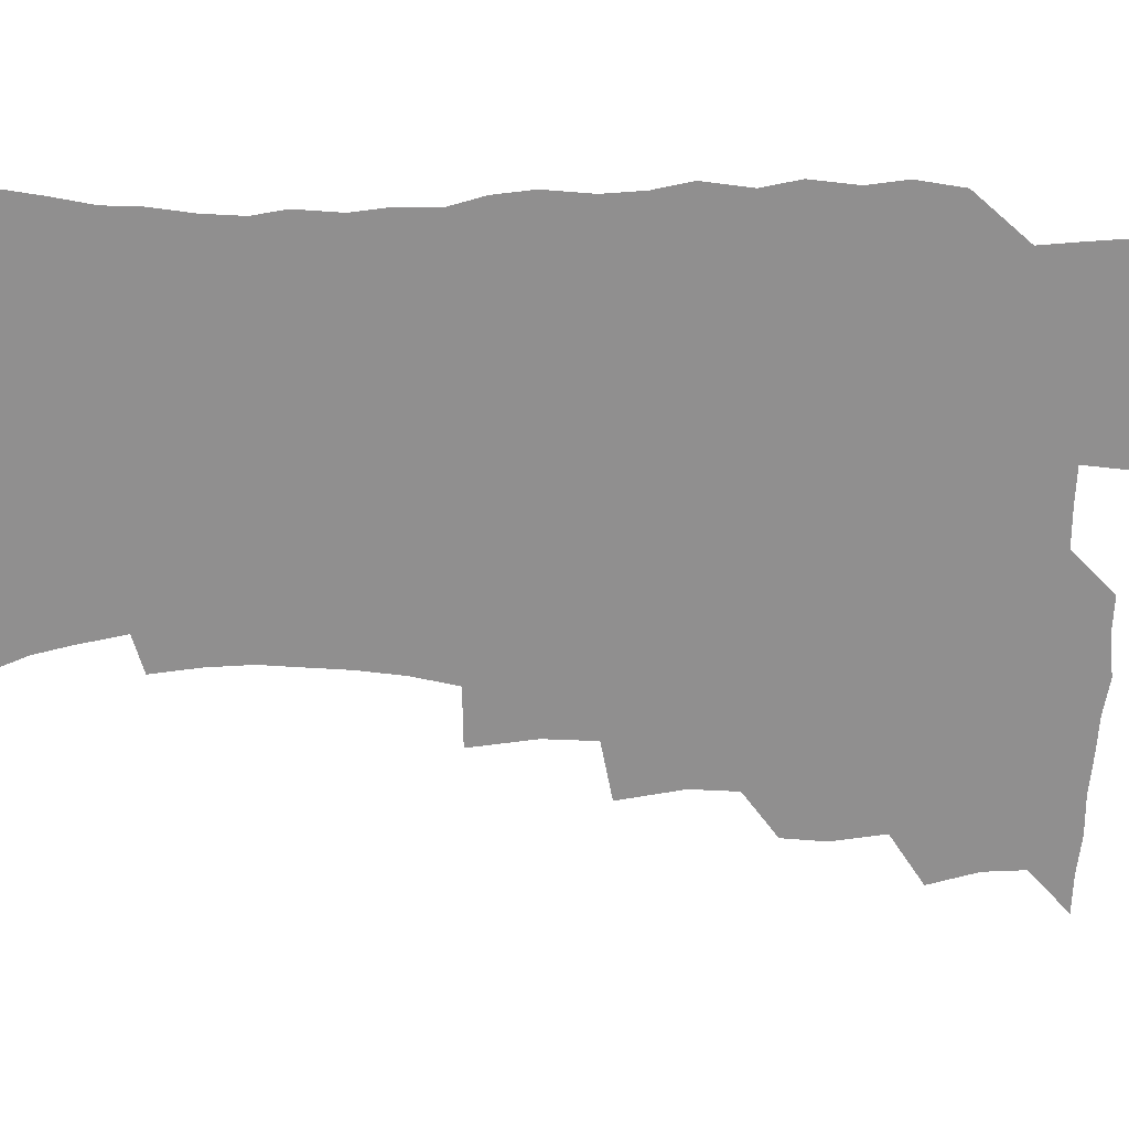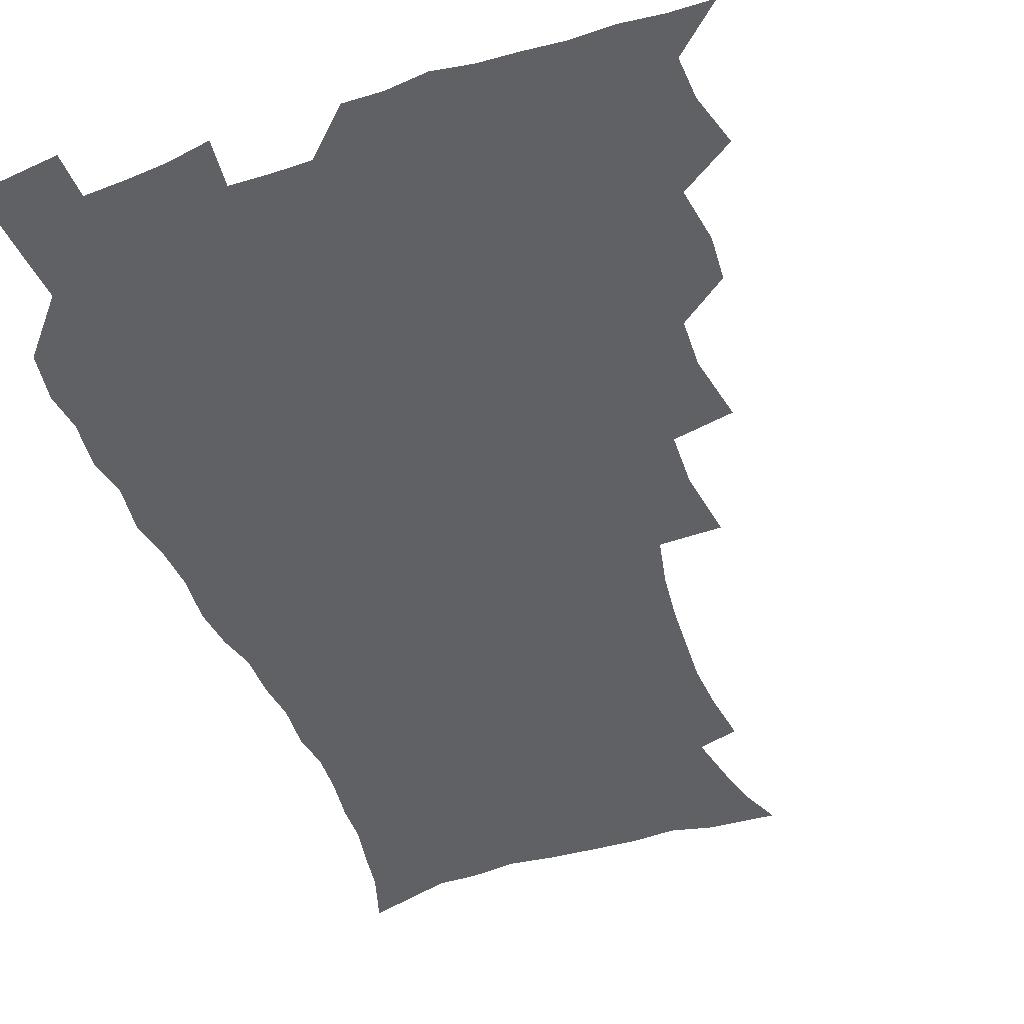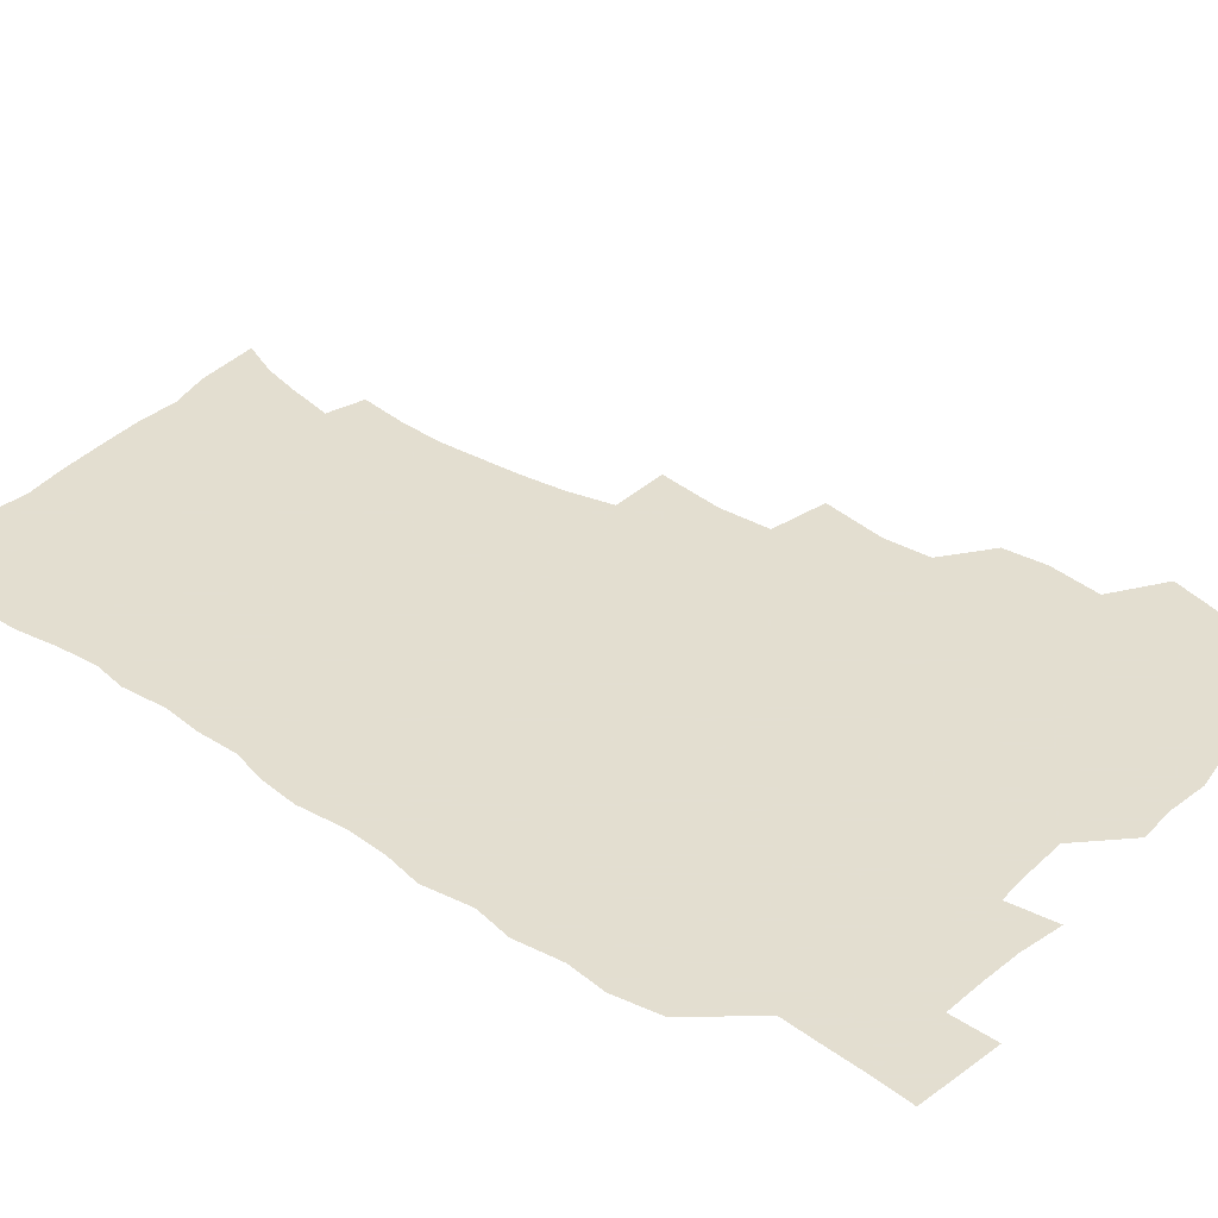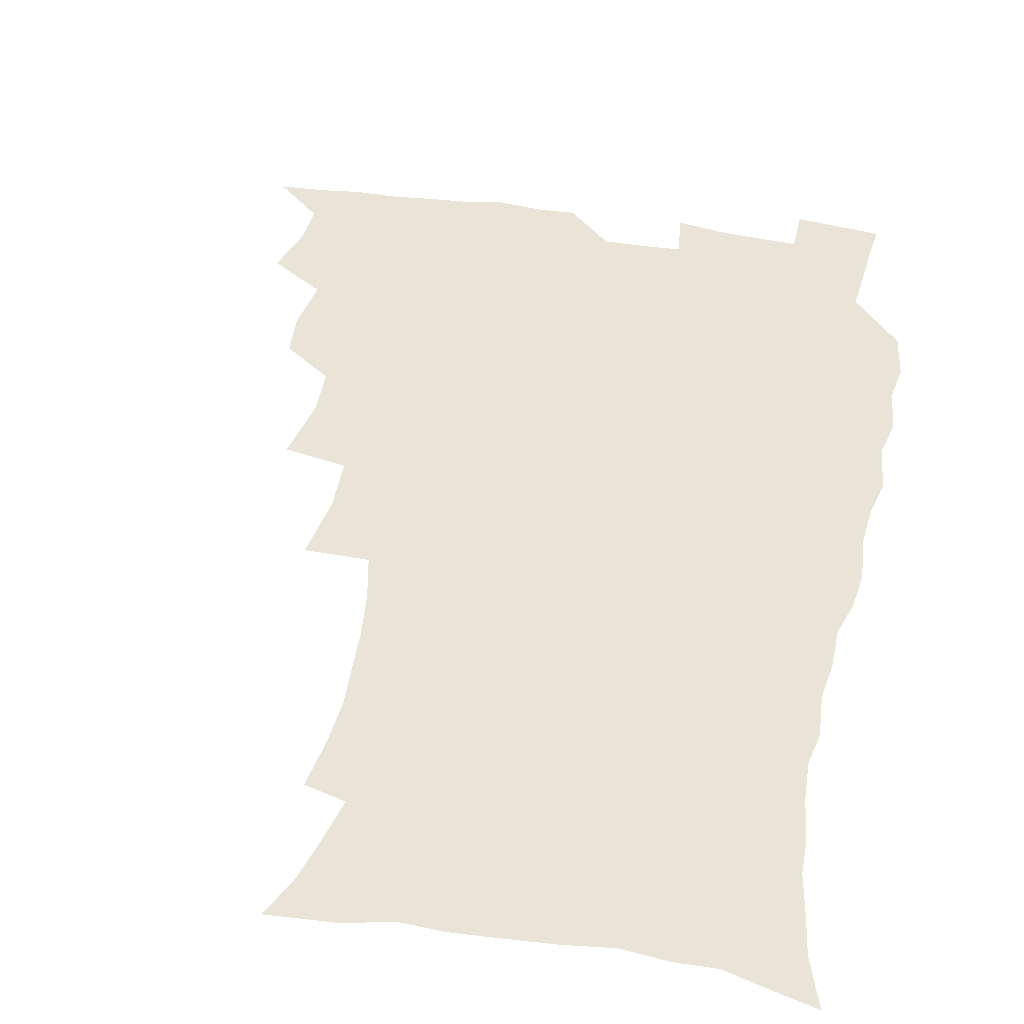
<metadata>
{"format":"obj","ext":"obj","renderer":"f3d","projection":"perspective","resolution":1024,"background":"white","views":[{"elev":-65.4,"azim":89.5,"up":"+Z"},{"elev":-47.7,"azim":-159.7,"up":"+Z"},{"elev":35.9,"azim":129.1,"up":"+Z"},{"elev":43.3,"azim":11.0,"up":"+Z"}]}
</metadata>
<code>
v 465.8 523.8 0
v 476.6 473.8 0
v 482 492.5 0
v 482.9 508.2 0
v 481.5 524.2 0
v 494.5 424 0
v 493.3 440.5 0
v 496.4 460.6 0
v 498.6 478 0
v 499.4 493.6 0
v 498.8 508.6 0
v 496.6 525.8 0
v 508.3 368.3 0
v 512.9 392.9 0
v 512.2 410.7 0
v 514.5 431.1 0
v 512.6 446.2 0
v 511.6 461.2 0
v 515.5 479.7 0
v 515.1 494.4 0
v 513.9 509.2 0
v 512.2 525.6 0
v 527.7 318.9 0
v 531.4 344 0
v 530.7 363.8 0
v 530.2 382.6 0
v 531.1 401.7 0
v 529.4 416.6 0
v 530.4 434.2 0
v 530.6 450.1 0
v 530.8 465.7 0
v 530.3 480.5 0
v 529.8 495.1 0
v 528.6 510.1 0
v 526.9 526.9 0
v 554 215.8 0
v 556.6 234.3 0
v 557.8 251.4 0
v 557 266.2 0
v 556.1 283.6 0
v 554.1 301.2 0
v 550.5 318.4 0
v 548.2 336 0
v 547.1 353.4 0
v 547.2 372.4 0
v 545.7 387.8 0
v 545.6 404.6 0
v 545.7 420.9 0
v 546.5 437.3 0
v 546.3 452.3 0
v 547.3 467.5 0
v 546 481.5 0
v 544.5 496 0
v 543.3 510.6 0
v 541.4 527.7 0
v 554.2 163.8 0
v 560.6 178.6 0
v 564.3 192.6 0
v 568.5 211.5 0
v 571.3 231.2 0
v 570.6 245.5 0
v 571.1 262.4 0
v 569.4 276.5 0
v 569.3 296.4 0
v 566.4 310.2 0
v 564.7 327.5 0
v 562.3 342.3 0
v 562.5 360.6 0
v 561.6 376.7 0
v 561.7 393.6 0
v 561.1 408.7 0
v 562.4 425.6 0
v 561.2 439.3 0
v 562.4 455.1 0
v 561.5 468.5 0
v 560.5 482.2 0
v 559.6 496.3 0
v 557.5 512.5 0
v 555.5 530 0
v 565.8 164.4 0
v 574.2 183.5 0
v 579.7 202.7 0
v 583.3 222.6 0
v 584.2 239.3 0
v 584.3 255.5 0
v 583.1 269.4 0
v 582.6 286.5 0
v 581.6 303.4 0
v 579.8 318 0
v 579.1 335.3 0
v 578 350.8 0
v 575.9 363.7 0
v 575.6 380 0
v 576 396.6 0
v 576.8 413.7 0
v 576.2 427.1 0
v 575.8 441 0
v 576.2 455.7 0
v 575.3 469.1 0
v 575.1 482.7 0
v 574 496.7 0
v 571.9 513.1 0
v 571 528.2 0
v 578.5 165.1 0
v 589.9 191.2 0
v 594.8 212.2 0
v 595.6 227.6 0
v 596.1 243.8 0
v 595.9 259.5 0
v 595.3 274.8 0
v 594.4 290.4 0
v 593.5 306.5 0
v 593.3 324.8 0
v 591.8 338.3 0
v 590.5 352.3 0
v 590.3 368.8 0
v 589.5 383.5 0
v 589.9 397.5 0
v 590 413.6 0
v 589.5 427.3 0
v 589.5 441.8 0
v 590 456.4 0
v 589.5 469.7 0
v 588.9 483.3 0
v 587.9 497.7 0
v 586.4 513.2 0
v 585 528.6 0
v 594.3 168.8 0
v 604.1 195.8 0
v 607.1 215.3 0
v 608.2 232.4 0
v 608 246.8 0
v 607.3 260.7 0
v 607 277.3 0
v 606.5 294.3 0
v 605.8 309.2 0
v 605.4 327 0
v 604.5 340.5 0
v 604.1 356.1 0
v 603.3 369.9 0
v 602.3 380.9 0
v 602.9 398.3 0
v 603.5 415.1 0
v 603.2 428.6 0
v 603.8 443.8 0
v 603.4 456.7 0
v 603.3 470.1 0
v 602.9 483.7 0
v 602.8 497.3 0
v 601.3 512.5 0
v 609.8 167.9 0
v 617.3 196.6 0
v 619.3 217.3 0
v 619.8 233.2 0
v 619.9 249.5 0
v 619.4 264.1 0
v 619.1 281 0
v 618.4 294.2 0
v 617.9 312 0
v 617.6 327.3 0
v 617.1 341.9 0
v 616.8 356.9 0
v 616.8 372.6 0
v 616.8 386.2 0
v 616.5 400.5 0
v 616.7 416 0
v 616.6 429 0
v 616.9 443.7 0
v 617.2 457.3 0
v 617.5 470.5 0
v 617.3 483.6 0
v 616.7 497.8 0
v 616 512.3 0
v 627 168.7 0
v 630.6 195.7 0
v 631.5 215.5 0
v 631.7 234.2 0
v 631.6 250.1 0
v 631.4 265.4 0
v 630.9 281.3 0
v 630.6 296.2 0
v 630.3 309.6 0
v 629.7 328.3 0
v 629.7 340.3 0
v 629.4 357.2 0
v 629.5 371.6 0
v 629.6 386.8 0
v 629.6 400.6 0
v 629.6 415.6 0
v 629.9 429.7 0
v 630.2 443.5 0
v 630.4 457.1 0
v 630.6 470.5 0
v 631 483.6 0
v 631.1 497.3 0
v 630.3 512.7 0
v 628.5 530.3 0
v 644.4 169.8 0
v 644.4 197.6 0
v 644 217.4 0
v 643.9 232.6 0
v 643.7 248.7 0
v 643.3 265.2 0
v 642.8 281.2 0
v 642.4 298.7 0
v 642.4 311 0
v 641.8 328.1 0
v 642.1 342 0
v 642.1 356.2 0
v 642.3 371.1 0
v 642.4 385.8 0
v 642.6 400.1 0
v 642.8 414.5 0
v 643.1 429.1 0
v 643.4 443 0
v 643.9 456.4 0
v 644.3 469.9 0
v 644.7 483.5 0
v 645.1 497.2 0
v 645.2 511.5 0
v 644.7 527.3 0
v 661.4 171.8 0
v 658.1 196.5 0
v 656.8 215 0
v 655.8 232.5 0
v 656.4 245.5 0
v 655 264.7 0
v 655.7 277.3 0
v 654.4 295.9 0
v 654.2 311.4 0
v 654.3 326.1 0
v 654.2 341.6 0
v 654.5 355.6 0
v 655.7 368.6 0
v 655.9 383.3 0
v 656 398.1 0
v 656.4 412 0
v 656.1 428.7 0
v 656.4 442.7 0
v 657.2 456.2 0
v 657.8 469.8 0
v 658.5 483.1 0
v 659.1 496.7 0
v 659.5 510.9 0
v 659.7 525.9 0
v 677.7 169.9 0
v 672 194.5 0
v 670.3 211.5 0
v 669.5 227.4 0
v 668.4 244.5 0
v 667.6 260.9 0
v 667.4 276.1 0
v 666.3 294.1 0
v 666.6 308.4 0
v 668.2 321 0
v 667.6 337.5 0
v 668.9 350.6 0
v 668.4 367.2 0
v 668.6 382.2 0
v 669.2 396.6 0
v 669.1 412.1 0
v 670.6 425.3 0
v 671.6 439.1 0
v 671.1 454.5 0
v 671.5 468.6 0
v 672.5 482.1 0
v 673.1 496.2 0
v 673.9 510.5 0
v 674.7 525.1 0
v 675.3 541.8 0
v 692.3 170.1 0
v 685.8 192.1 0
v 683.9 208 0
v 682 225.1 0
v 681.6 239.8 0
v 679.9 257.7 0
v 679.3 273.8 0
v 679.4 289 0
v 680.6 302.3 0
v 680 319.6 0
v 681 333.3 0
v 681.1 349 0
v 681.9 363.3 0
v 682.4 378.3 0
v 683.8 392.3 0
v 684.2 407.4 0
v 685.7 421.2 0
v 684.9 437.7 0
v 686.4 451.3 0
v 686.2 466.5 0
v 686.1 481.6 0
v 687.1 495.3 0
v 688.5 509.3 0
v 689.6 524.1 0
v 690.5 539.9 0
v 708.1 165.4 0
v 701 186.9 0
v 697.7 203.8 0
v 696.6 218.4 0
v 694.5 235.4 0
v 693.8 250.7 0
v 693.2 266.6 0
v 693.4 281.6 0
v 693.3 297.4 0
v 693.2 313.4 0
v 695.5 326.5 0
v 696.7 341.1 0
v 695.7 358.2 0
v 699.3 370.6 0
v 699.1 386.6 0
v 698.3 403.4 0
v 700.5 417.1 0
v 700.1 433.3 0
v 701.2 447.9 0
v 701.3 463.2 0
v 700.6 479 0
v 702.1 492.9 0
v 703.5 508 0
v 704.7 523 0
v 706.3 537.8 0
v 723.2 161.1 0
v 717.2 180 0
v 715 194.6 0
v 712.3 210.1 0
v 712.1 223.5 0
v 710 239.8 0
v 709.3 255.1 0
v 711.7 267.4 0
v 710.6 284.5 0
v 712.6 298.6 0
v 712.8 314.7 0
v 716.5 327.5 0
v 718.5 342.5 0
v 717.2 360.4 0
v 718.4 375.8 0
v 721.6 390 0
v 719.4 408.3 0
v 722.4 422.6 0
v 720.5 440.1 0
v 722.6 454.6 0
v 719.9 472.2 0
f 4 5 1
f 8 9 2
f 2 9 3
f 9 10 3
f 3 10 4
f 10 11 4
f 4 11 5
f 11 12 5
f 15 16 6
f 6 16 7
f 16 17 7
f 7 17 8
f 17 18 8
f 8 18 9
f 18 19 9
f 9 19 10
f 19 20 10
f 10 20 11
f 20 21 11
f 11 21 12
f 21 22 12
f 25 26 13
f 13 26 14
f 26 27 14
f 14 27 15
f 27 28 15
f 15 28 16
f 28 29 16
f 16 29 17
f 29 30 17
f 17 30 18
f 30 31 18
f 18 31 19
f 31 32 19
f 19 32 20
f 32 33 20
f 20 33 21
f 33 34 21
f 21 34 22
f 34 35 22
f 42 43 23
f 23 43 24
f 43 44 24
f 24 44 25
f 44 45 25
f 25 45 26
f 45 46 26
f 26 46 27
f 46 47 27
f 27 47 28
f 47 48 28
f 28 48 29
f 48 49 29
f 29 49 30
f 49 50 30
f 30 50 31
f 50 51 31
f 31 51 32
f 51 52 32
f 32 52 33
f 52 53 33
f 33 53 34
f 53 54 34
f 34 54 35
f 54 55 35
f 59 60 36
f 36 60 37
f 60 61 37
f 37 61 38
f 61 62 38
f 38 62 39
f 62 63 39
f 39 63 40
f 63 64 40
f 40 64 41
f 64 65 41
f 41 65 42
f 65 66 42
f 42 66 43
f 66 67 43
f 43 67 44
f 67 68 44
f 44 68 45
f 68 69 45
f 45 69 46
f 69 70 46
f 46 70 47
f 70 71 47
f 47 71 48
f 71 72 48
f 48 72 49
f 72 73 49
f 49 73 50
f 73 74 50
f 50 74 51
f 74 75 51
f 51 75 52
f 75 76 52
f 52 76 53
f 76 77 53
f 53 77 54
f 77 78 54
f 54 78 55
f 78 79 55
f 56 80 57
f 80 81 57
f 57 81 58
f 81 82 58
f 58 82 59
f 82 83 59
f 59 83 60
f 83 84 60
f 60 84 61
f 84 85 61
f 61 85 62
f 85 86 62
f 62 86 63
f 86 87 63
f 63 87 64
f 87 88 64
f 64 88 65
f 88 89 65
f 65 89 66
f 89 90 66
f 66 90 67
f 90 91 67
f 67 91 68
f 91 92 68
f 68 92 69
f 92 93 69
f 69 93 70
f 93 94 70
f 70 94 71
f 94 95 71
f 71 95 72
f 95 96 72
f 72 96 73
f 96 97 73
f 73 97 74
f 97 98 74
f 74 98 75
f 98 99 75
f 75 99 76
f 99 100 76
f 76 100 77
f 100 101 77
f 77 101 78
f 101 102 78
f 78 102 79
f 102 103 79
f 80 104 81
f 104 105 81
f 81 105 82
f 105 106 82
f 82 106 83
f 106 107 83
f 83 107 84
f 107 108 84
f 84 108 85
f 108 109 85
f 85 109 86
f 109 110 86
f 86 110 87
f 110 111 87
f 87 111 88
f 111 112 88
f 88 112 89
f 112 113 89
f 89 113 90
f 113 114 90
f 90 114 91
f 114 115 91
f 91 115 92
f 115 116 92
f 92 116 93
f 116 117 93
f 93 117 94
f 117 118 94
f 94 118 95
f 118 119 95
f 95 119 96
f 119 120 96
f 96 120 97
f 120 121 97
f 97 121 98
f 121 122 98
f 98 122 99
f 122 123 99
f 99 123 100
f 123 124 100
f 100 124 101
f 124 125 101
f 101 125 102
f 125 126 102
f 102 126 103
f 126 127 103
f 104 128 105
f 128 129 105
f 105 129 106
f 129 130 106
f 106 130 107
f 130 131 107
f 107 131 108
f 131 132 108
f 108 132 109
f 132 133 109
f 109 133 110
f 133 134 110
f 110 134 111
f 134 135 111
f 111 135 112
f 135 136 112
f 112 136 113
f 136 137 113
f 113 137 114
f 137 138 114
f 114 138 115
f 138 139 115
f 115 139 116
f 139 140 116
f 116 140 117
f 140 141 117
f 117 141 118
f 141 142 118
f 118 142 119
f 142 143 119
f 119 143 120
f 143 144 120
f 120 144 121
f 144 145 121
f 121 145 122
f 145 146 122
f 122 146 123
f 146 147 123
f 123 147 124
f 147 148 124
f 124 148 125
f 148 149 125
f 125 149 126
f 149 150 126
f 126 150 127
f 128 151 129
f 151 152 129
f 129 152 130
f 152 153 130
f 130 153 131
f 153 154 131
f 131 154 132
f 154 155 132
f 132 155 133
f 155 156 133
f 133 156 134
f 156 157 134
f 134 157 135
f 157 158 135
f 135 158 136
f 158 159 136
f 136 159 137
f 159 160 137
f 137 160 138
f 160 161 138
f 138 161 139
f 161 162 139
f 139 162 140
f 162 163 140
f 140 163 141
f 163 164 141
f 141 164 142
f 164 165 142
f 142 165 143
f 165 166 143
f 143 166 144
f 166 167 144
f 144 167 145
f 167 168 145
f 145 168 146
f 168 169 146
f 146 169 147
f 169 170 147
f 147 170 148
f 170 171 148
f 148 171 149
f 171 172 149
f 149 172 150
f 172 173 150
f 151 174 152
f 174 175 152
f 152 175 153
f 175 176 153
f 153 176 154
f 176 177 154
f 154 177 155
f 177 178 155
f 155 178 156
f 178 179 156
f 156 179 157
f 179 180 157
f 157 180 158
f 180 181 158
f 158 181 159
f 181 182 159
f 159 182 160
f 182 183 160
f 160 183 161
f 183 184 161
f 161 184 162
f 184 185 162
f 162 185 163
f 185 186 163
f 163 186 164
f 186 187 164
f 164 187 165
f 187 188 165
f 165 188 166
f 188 189 166
f 166 189 167
f 189 190 167
f 167 190 168
f 190 191 168
f 168 191 169
f 191 192 169
f 169 192 170
f 192 193 170
f 170 193 171
f 193 194 171
f 171 194 172
f 194 195 172
f 172 195 173
f 195 196 173
f 174 198 175
f 198 199 175
f 175 199 176
f 199 200 176
f 176 200 177
f 200 201 177
f 177 201 178
f 201 202 178
f 178 202 179
f 202 203 179
f 179 203 180
f 203 204 180
f 180 204 181
f 204 205 181
f 181 205 182
f 205 206 182
f 182 206 183
f 206 207 183
f 183 207 184
f 207 208 184
f 184 208 185
f 208 209 185
f 185 209 186
f 209 210 186
f 186 210 187
f 210 211 187
f 187 211 188
f 211 212 188
f 188 212 189
f 212 213 189
f 189 213 190
f 213 214 190
f 190 214 191
f 214 215 191
f 191 215 192
f 215 216 192
f 192 216 193
f 216 217 193
f 193 217 194
f 217 218 194
f 194 218 195
f 218 219 195
f 195 219 196
f 219 220 196
f 196 220 197
f 220 221 197
f 198 222 199
f 222 223 199
f 199 223 200
f 223 224 200
f 200 224 201
f 224 225 201
f 201 225 202
f 225 226 202
f 202 226 203
f 226 227 203
f 203 227 204
f 227 228 204
f 204 228 205
f 228 229 205
f 205 229 206
f 229 230 206
f 206 230 207
f 230 231 207
f 207 231 208
f 231 232 208
f 208 232 209
f 232 233 209
f 209 233 210
f 233 234 210
f 210 234 211
f 234 235 211
f 211 235 212
f 235 236 212
f 212 236 213
f 236 237 213
f 213 237 214
f 237 238 214
f 214 238 215
f 238 239 215
f 215 239 216
f 239 240 216
f 216 240 217
f 240 241 217
f 217 241 218
f 241 242 218
f 218 242 219
f 242 243 219
f 219 243 220
f 243 244 220
f 220 244 221
f 244 245 221
f 222 246 223
f 246 247 223
f 223 247 224
f 247 248 224
f 224 248 225
f 248 249 225
f 225 249 226
f 249 250 226
f 226 250 227
f 250 251 227
f 227 251 228
f 251 252 228
f 228 252 229
f 252 253 229
f 229 253 230
f 253 254 230
f 230 254 231
f 254 255 231
f 231 255 232
f 255 256 232
f 232 256 233
f 256 257 233
f 233 257 234
f 257 258 234
f 234 258 235
f 258 259 235
f 235 259 236
f 259 260 236
f 236 260 237
f 260 261 237
f 237 261 238
f 261 262 238
f 238 262 239
f 262 263 239
f 239 263 240
f 263 264 240
f 240 264 241
f 264 265 241
f 241 265 242
f 265 266 242
f 242 266 243
f 266 267 243
f 243 267 244
f 267 268 244
f 244 268 245
f 268 269 245
f 246 271 247
f 271 272 247
f 247 272 248
f 272 273 248
f 248 273 249
f 273 274 249
f 249 274 250
f 274 275 250
f 250 275 251
f 275 276 251
f 251 276 252
f 276 277 252
f 252 277 253
f 277 278 253
f 253 278 254
f 278 279 254
f 254 279 255
f 279 280 255
f 255 280 256
f 280 281 256
f 256 281 257
f 281 282 257
f 257 282 258
f 282 283 258
f 258 283 259
f 283 284 259
f 259 284 260
f 284 285 260
f 260 285 261
f 285 286 261
f 261 286 262
f 286 287 262
f 262 287 263
f 287 288 263
f 263 288 264
f 288 289 264
f 264 289 265
f 289 290 265
f 265 290 266
f 290 291 266
f 266 291 267
f 291 292 267
f 267 292 268
f 292 293 268
f 268 293 269
f 293 294 269
f 269 294 270
f 294 295 270
f 271 296 272
f 296 297 272
f 272 297 273
f 297 298 273
f 273 298 274
f 298 299 274
f 274 299 275
f 299 300 275
f 275 300 276
f 300 301 276
f 276 301 277
f 301 302 277
f 277 302 278
f 302 303 278
f 278 303 279
f 303 304 279
f 279 304 280
f 304 305 280
f 280 305 281
f 305 306 281
f 281 306 282
f 306 307 282
f 282 307 283
f 307 308 283
f 283 308 284
f 308 309 284
f 284 309 285
f 309 310 285
f 285 310 286
f 310 311 286
f 286 311 287
f 311 312 287
f 287 312 288
f 312 313 288
f 288 313 289
f 313 314 289
f 289 314 290
f 314 315 290
f 290 315 291
f 315 316 291
f 291 316 292
f 316 317 292
f 292 317 293
f 317 318 293
f 293 318 294
f 318 319 294
f 294 319 295
f 319 320 295
f 296 321 297
f 321 322 297
f 297 322 298
f 322 323 298
f 298 323 299
f 323 324 299
f 299 324 300
f 324 325 300
f 300 325 301
f 325 326 301
f 301 326 302
f 326 327 302
f 302 327 303
f 327 328 303
f 303 328 304
f 328 329 304
f 304 329 305
f 329 330 305
f 305 330 306
f 330 331 306
f 306 331 307
f 331 332 307
f 307 332 308
f 332 333 308
f 308 333 309
f 333 334 309
f 309 334 310
f 334 335 310
f 310 335 311
f 335 336 311
f 311 336 312
f 336 337 312
f 312 337 313
f 337 338 313
f 313 338 314
f 338 339 314
f 314 339 315
f 339 340 315
f 315 340 316
f 340 341 316
f 316 341 317

</code>
